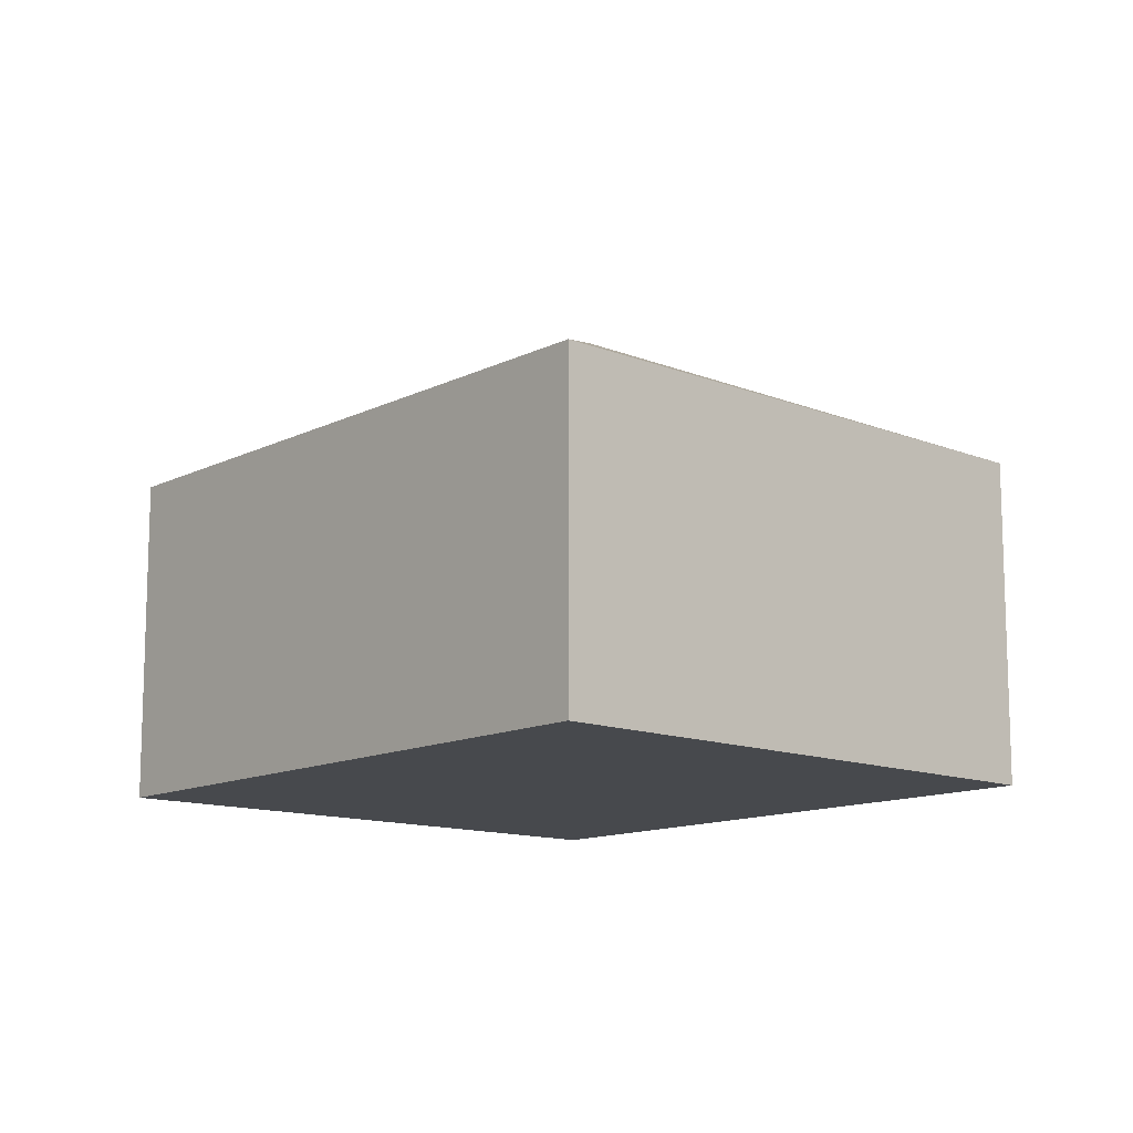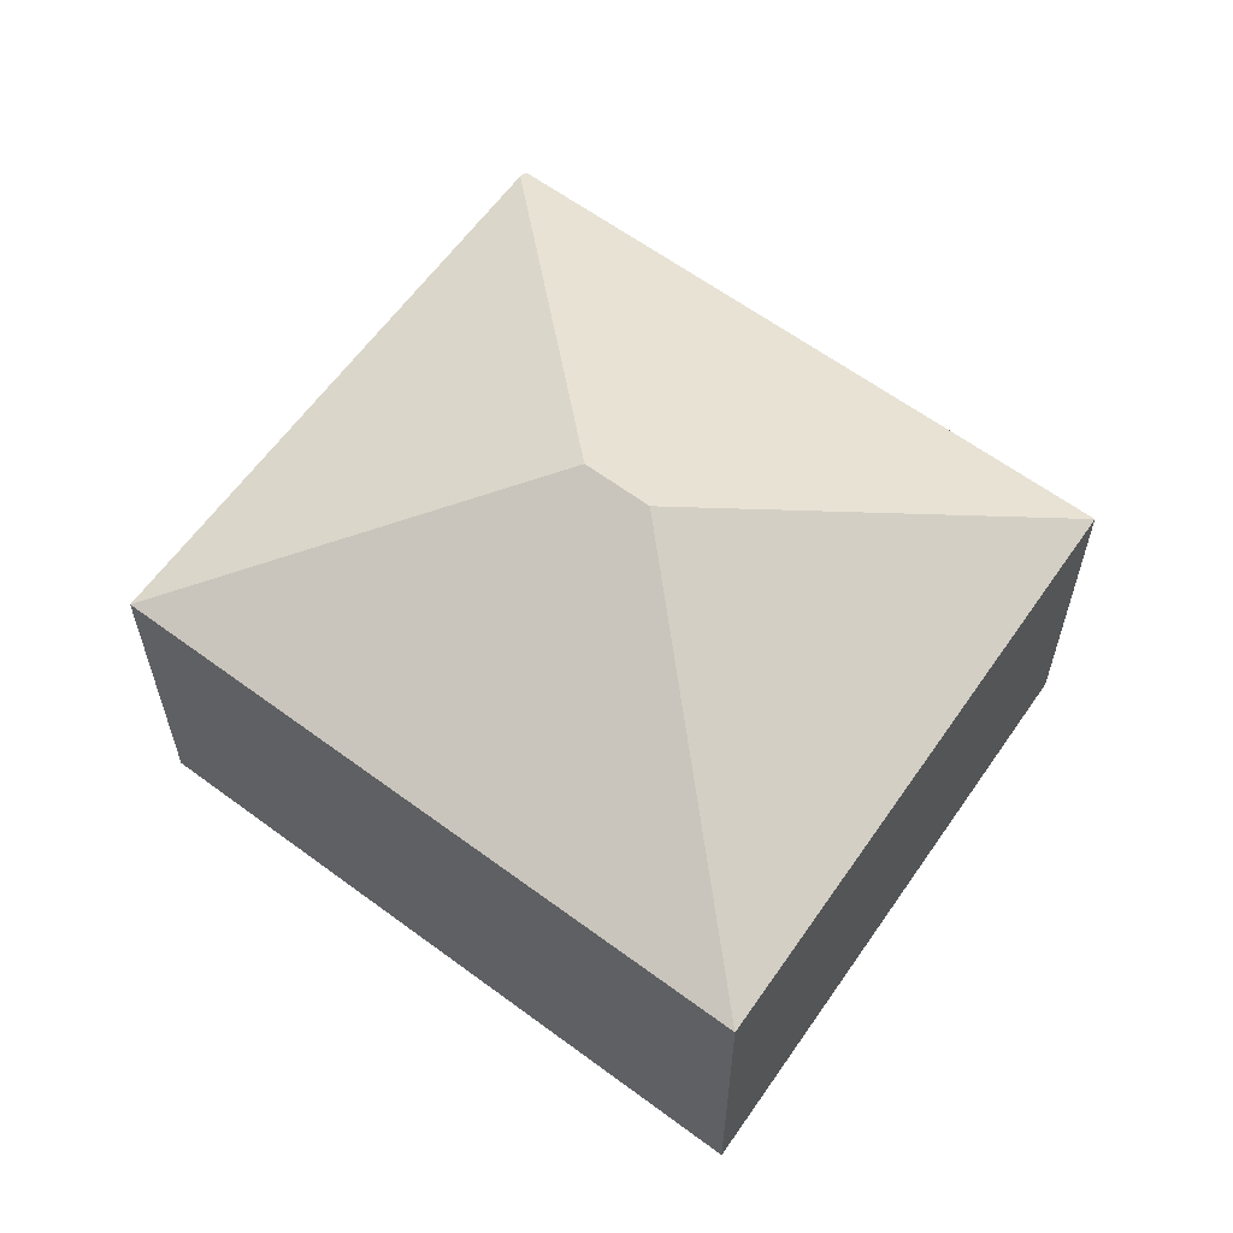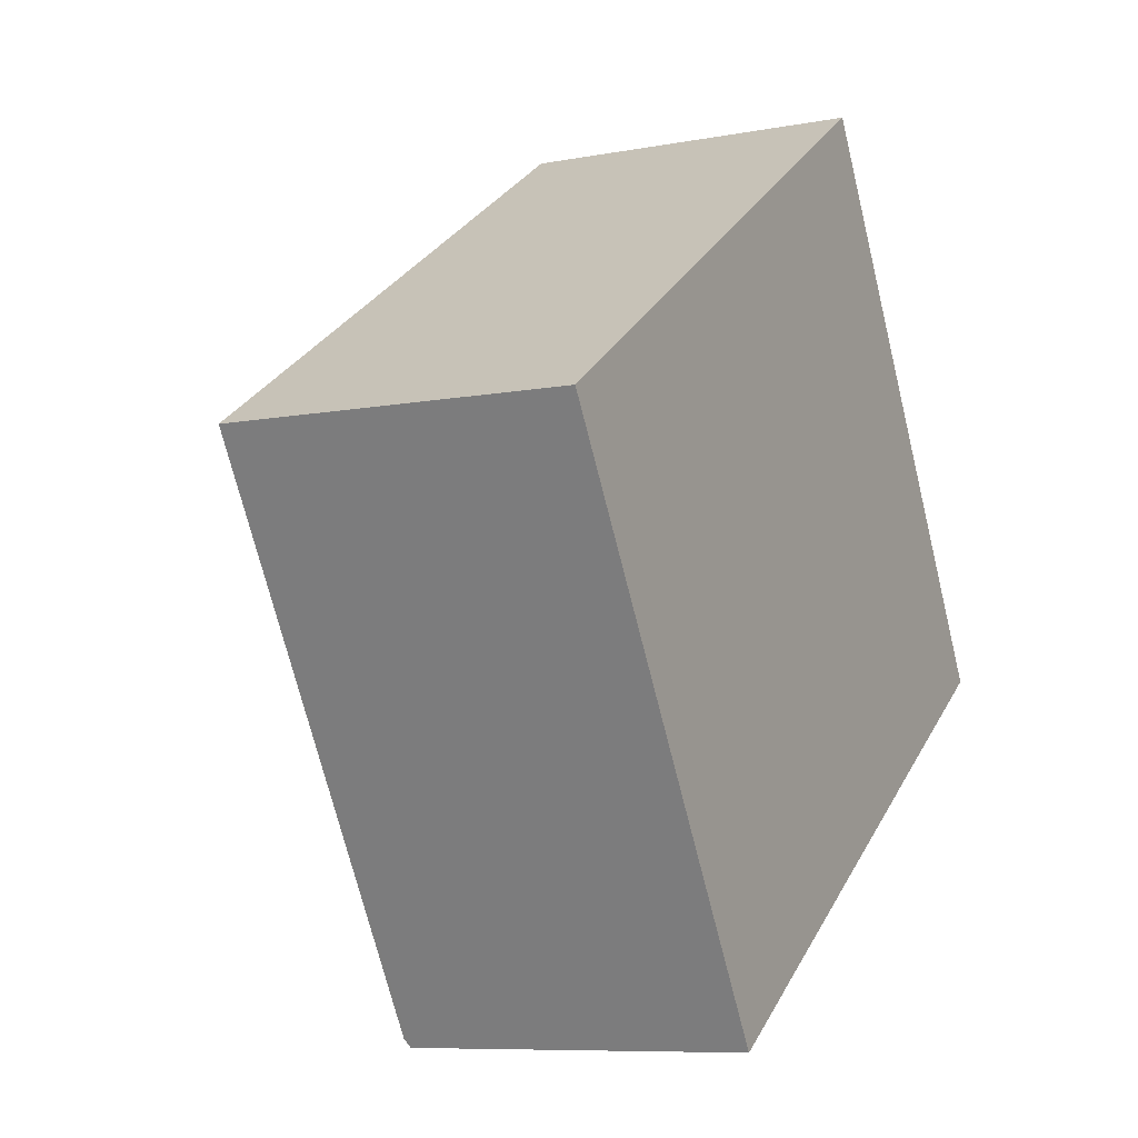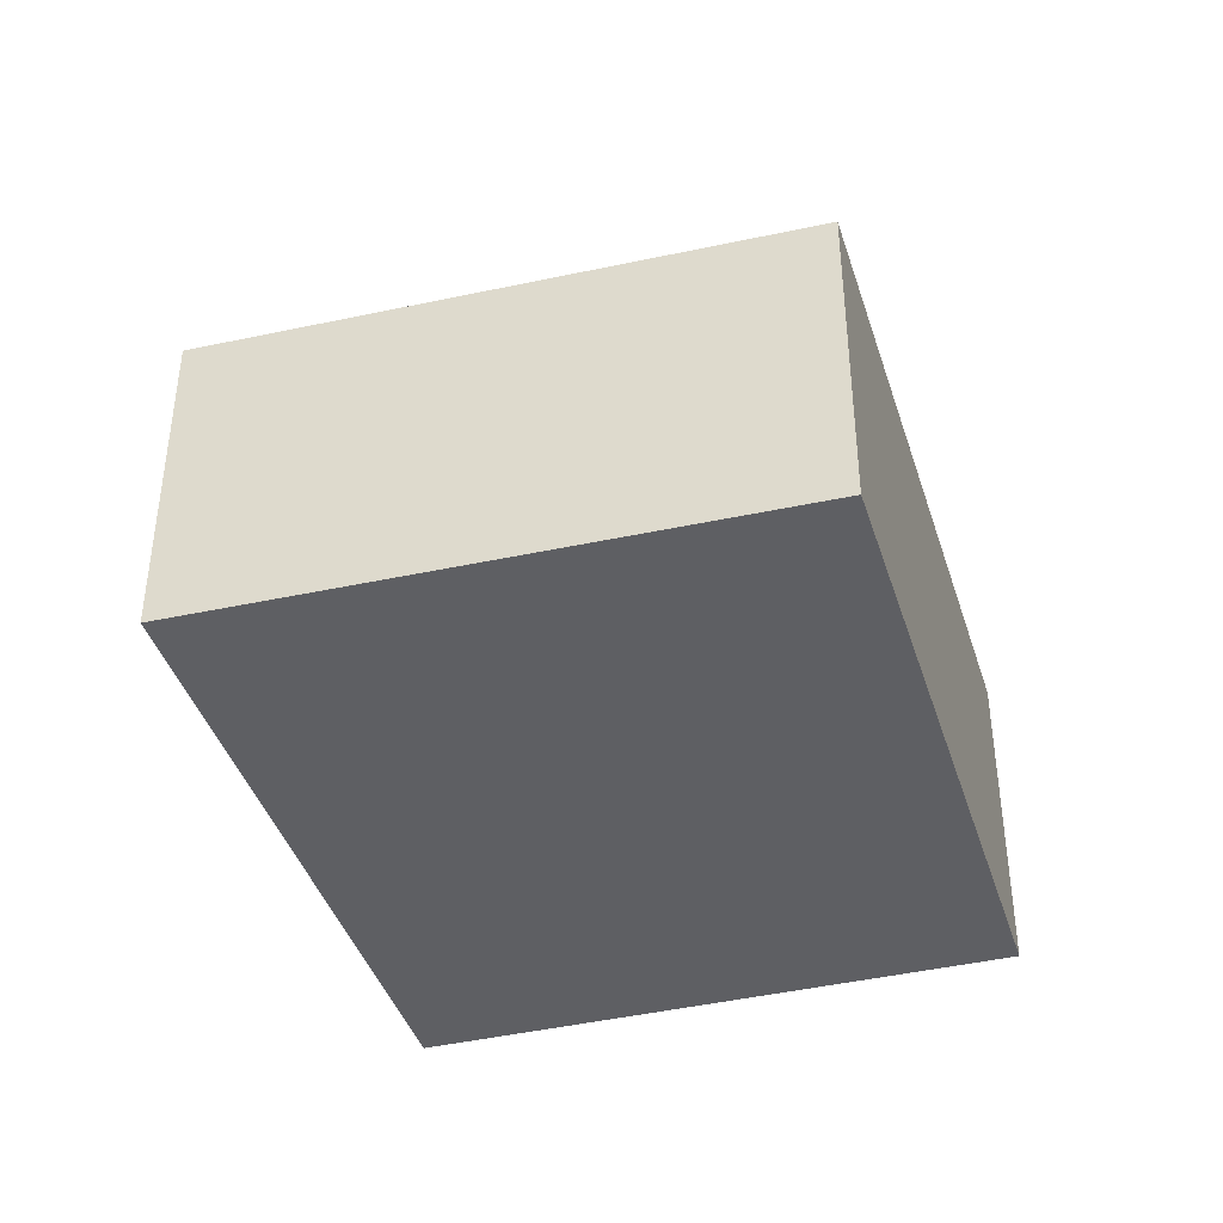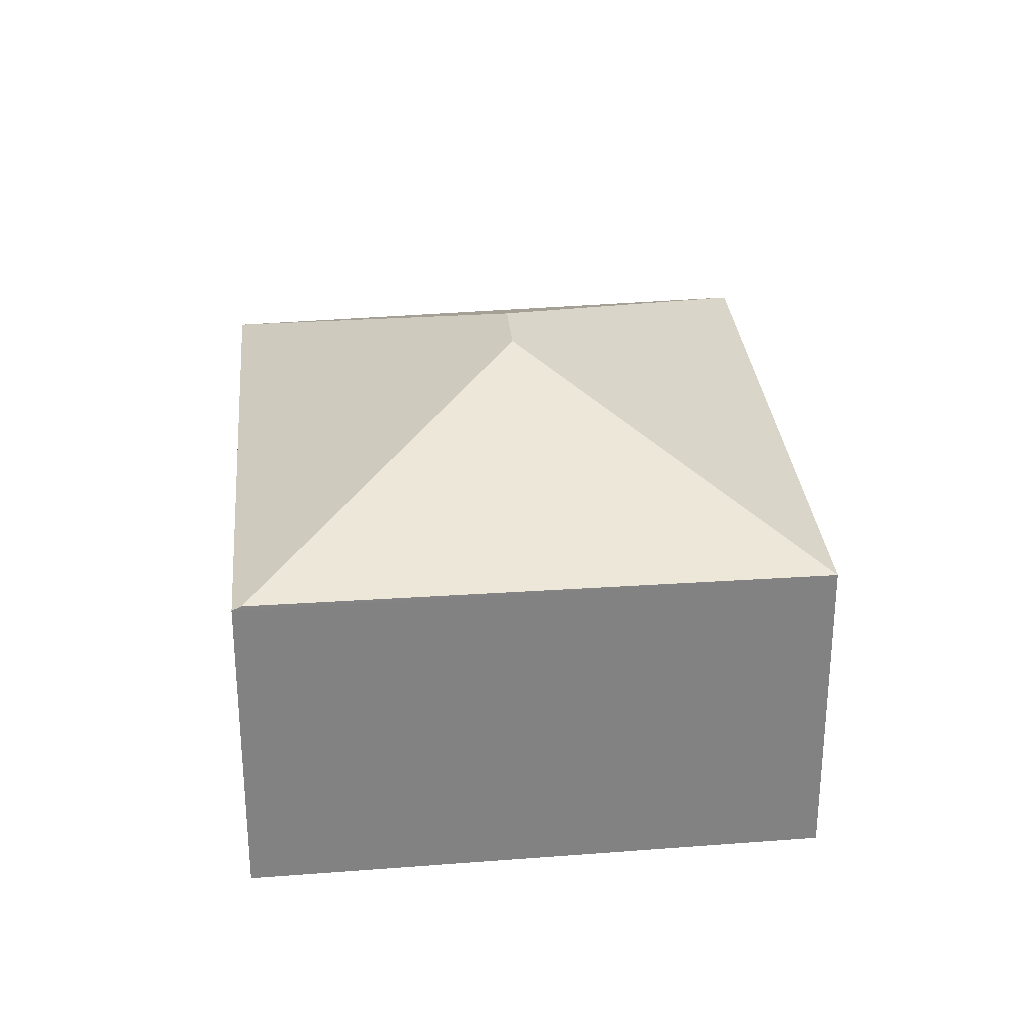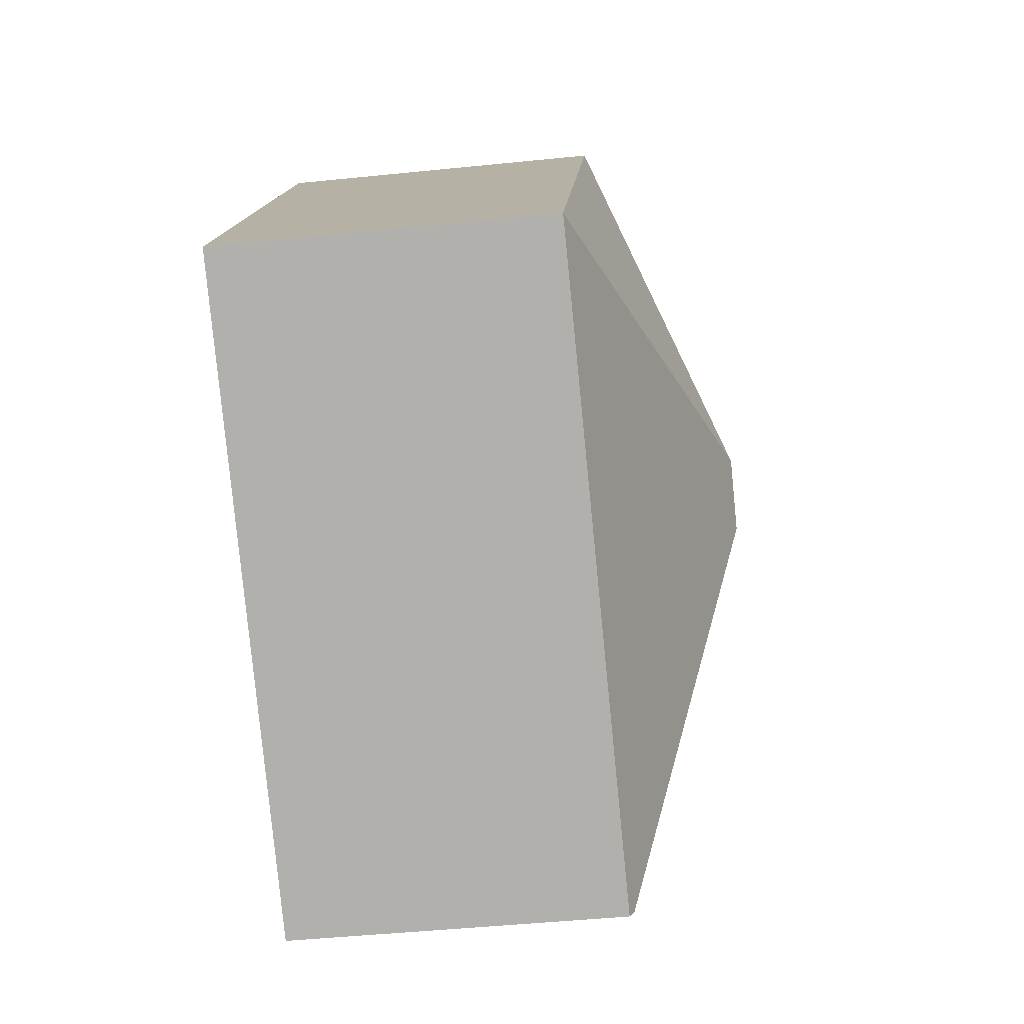
<metadata>
{"format":"obj","ext":"obj","renderer":"f3d","projection":"perspective","resolution":1024,"background":"white","views":[{"elev":-12.4,"azim":15.9,"up":"+Y"},{"elev":61.1,"azim":3.7,"up":"+Y"},{"elev":-8.4,"azim":-62.6,"up":"+Z"},{"elev":-41.7,"azim":73.8,"up":"+Y"},{"elev":29.6,"azim":-128.4,"up":"+Y"},{"elev":-46.3,"azim":96.7,"up":"+Z"}]}
</metadata>
<code>
v  2.918 2.897 -0.33
v  3.527 2.061 2.33
v  5.46 2.058 -0.916
v  0 2.057 1.26e-16
v  2.546 2.897 -0.576
v  1.958 2.089 -3.148
v  1.99 2.062 -3.2
v  1.99 1.959e-16 -3.2
v  0 0 0
v  1.958 1.928e-16 -3.148
v  3.527 -1.427e-16 2.33
v  5.46 5.609e-17 -0.916
g defaultobject
f 1 2 3
f 1 4 2
f 4 1 5
f 6 3 7
f 3 6 5
f 3 5 1
f 5 6 4
f 7 4 6
f 4 7 8
f 4 8 9
f 9 8 10
f 4 11 2
f 11 4 9
f 11 3 2
f 3 11 12
f 3 8 7
f 8 3 12
f 12 10 8
f 10 12 9
f 9 12 11

</code>
